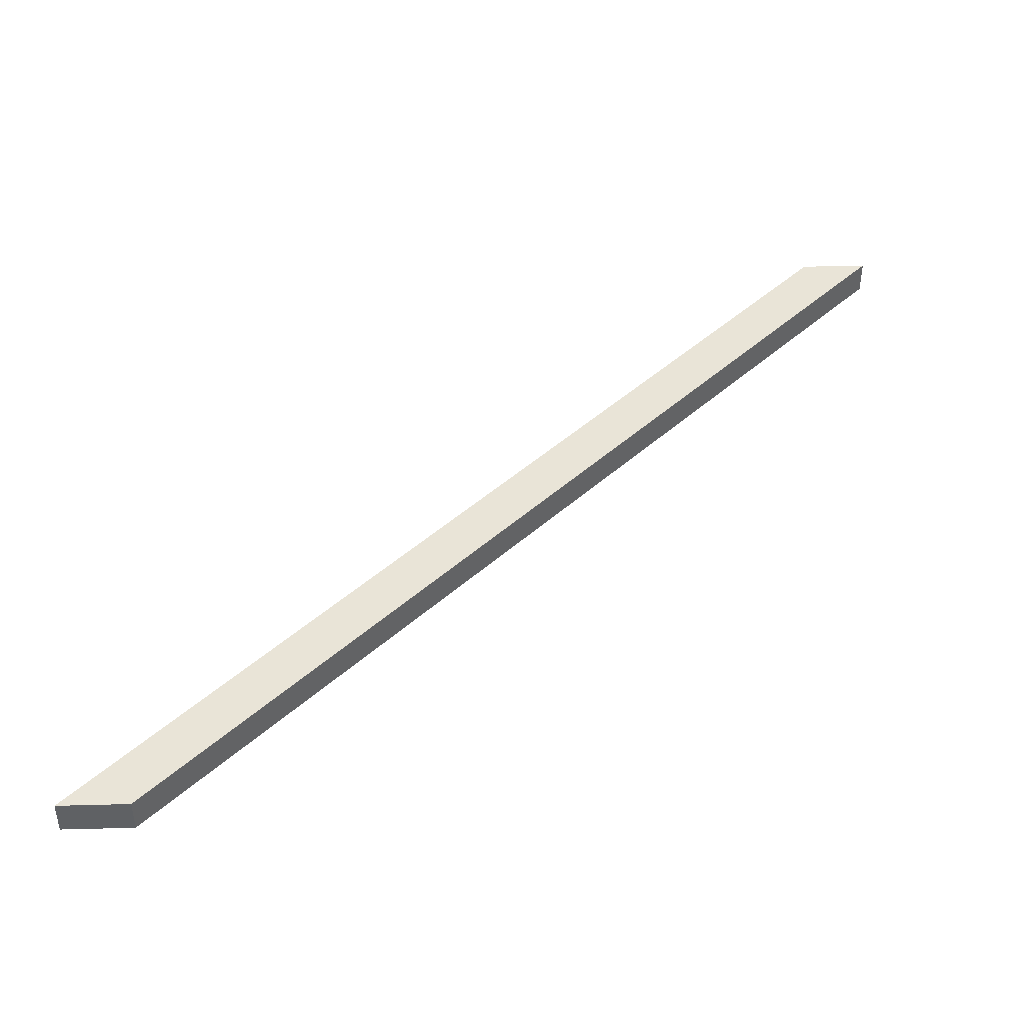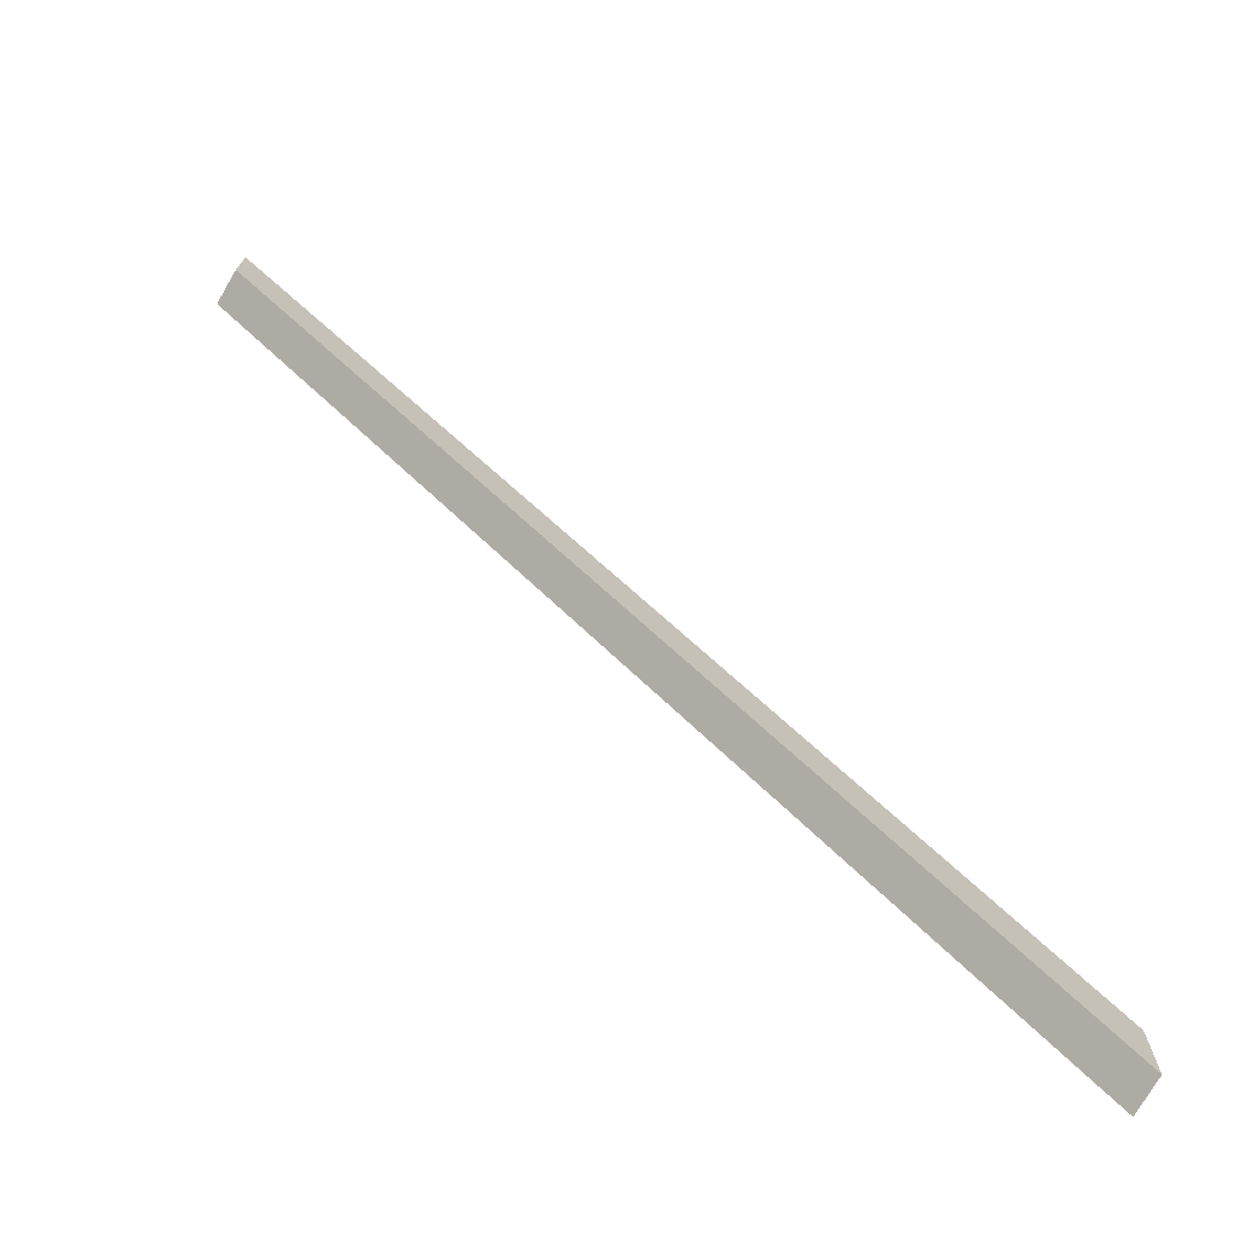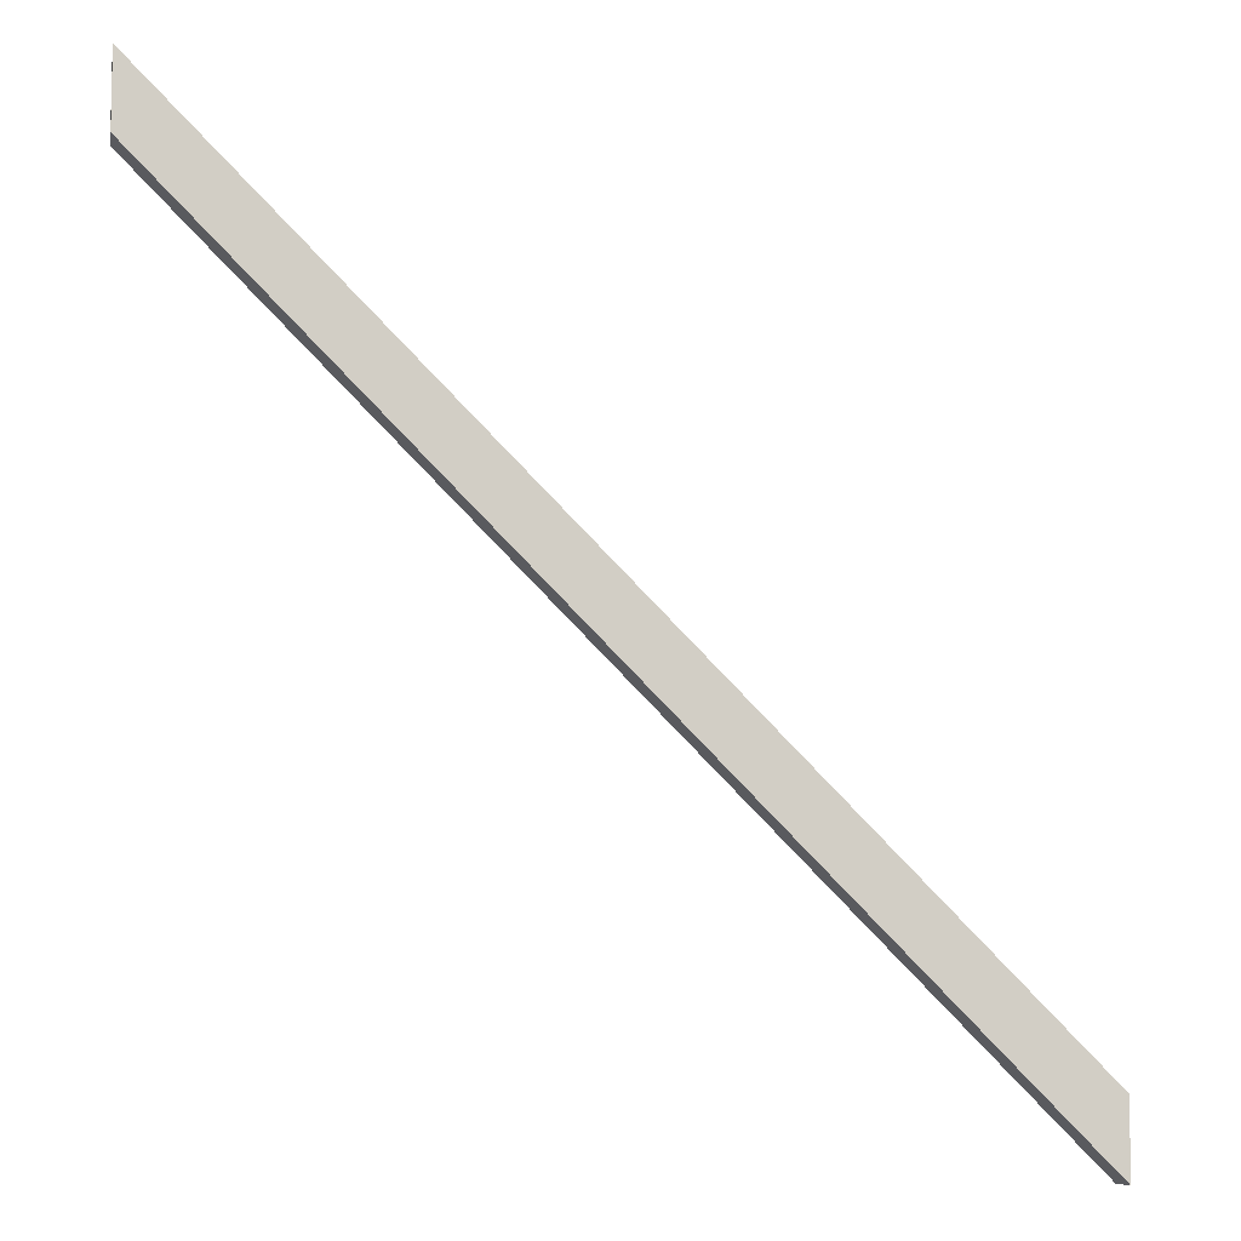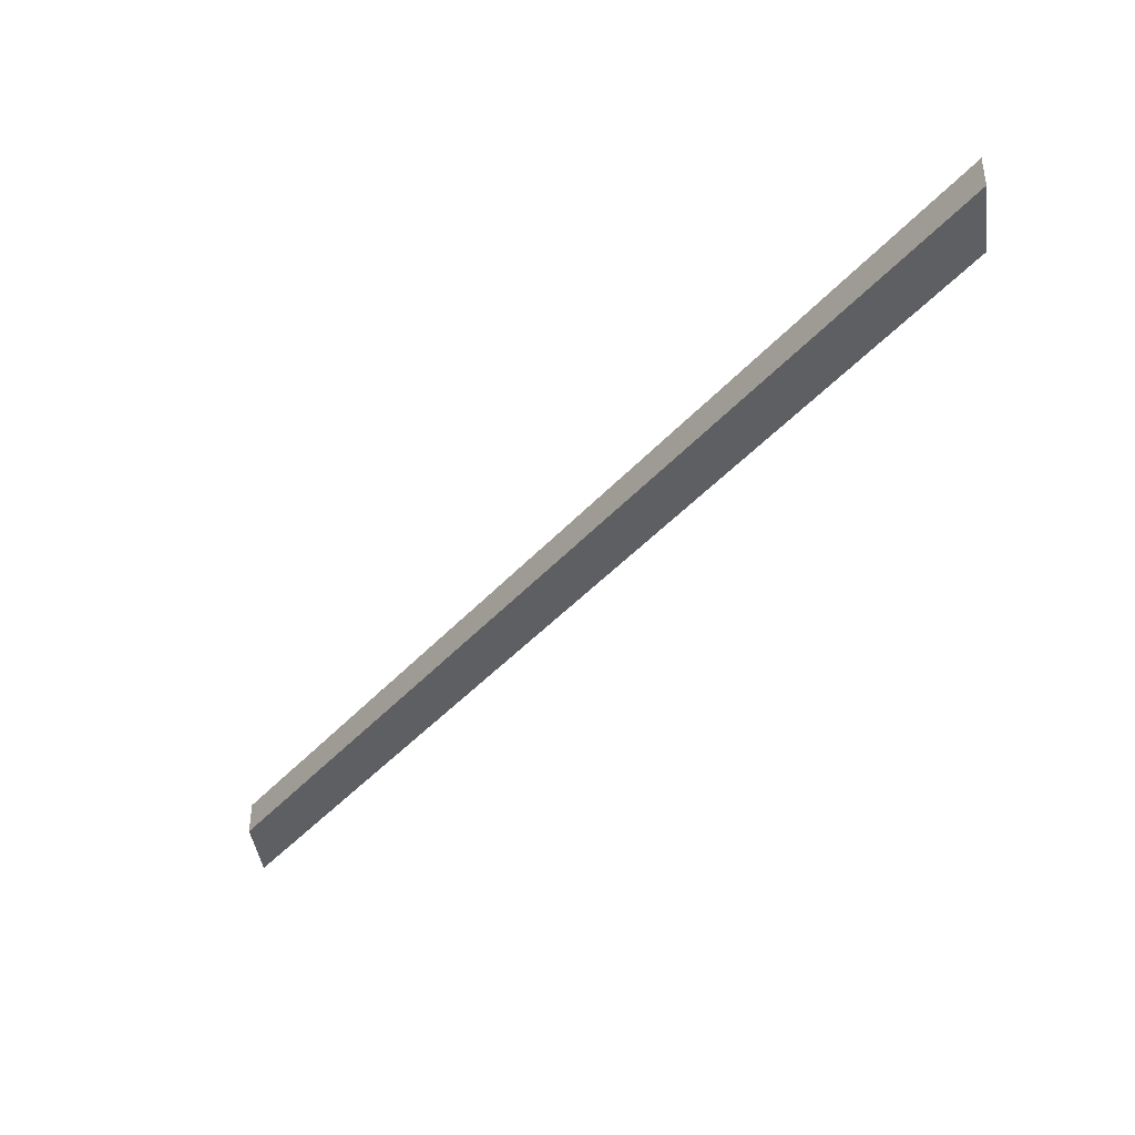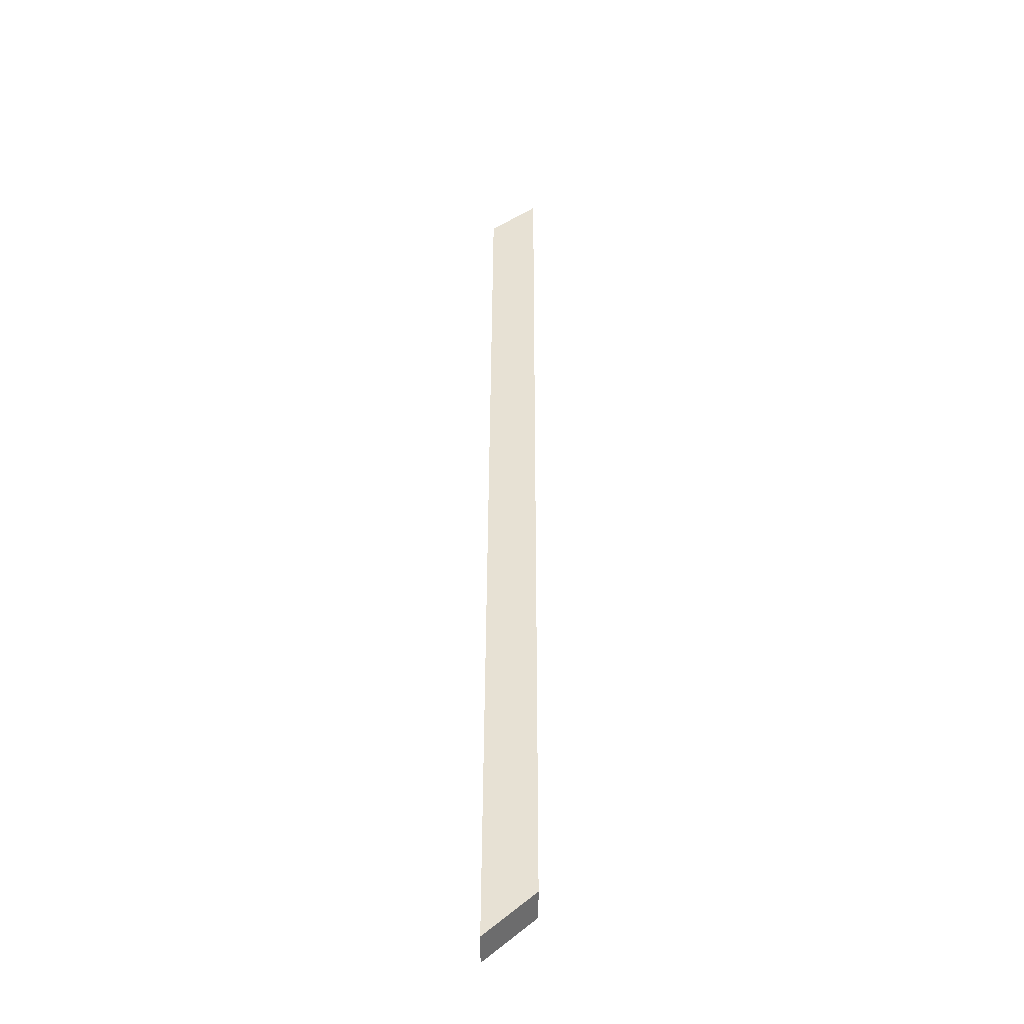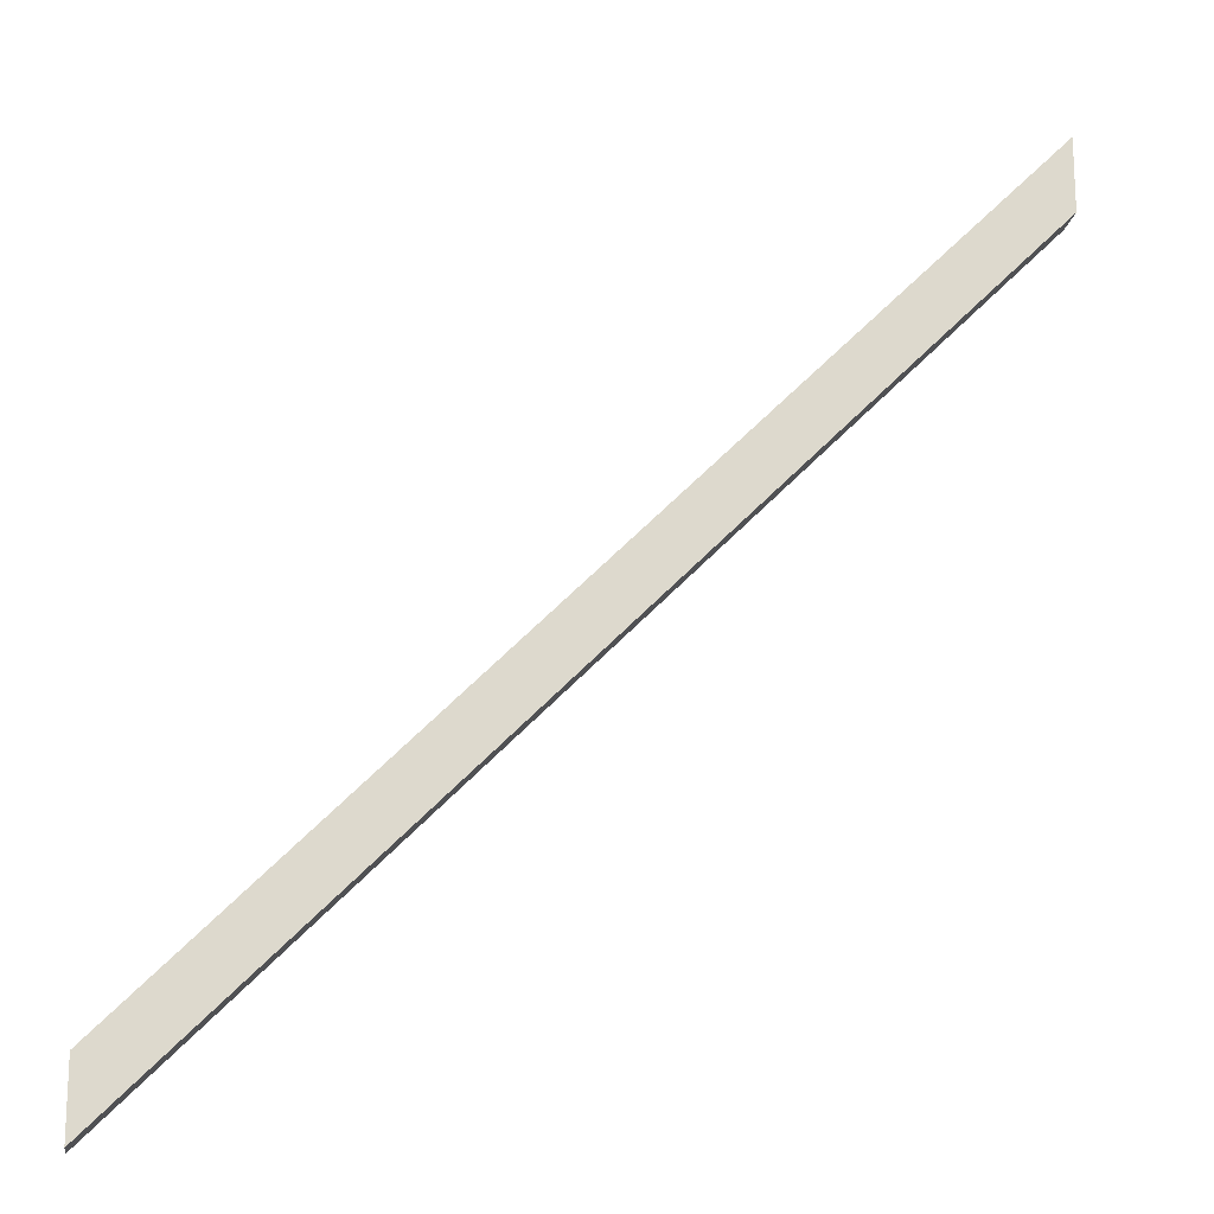
<metadata>
{"format":"obj","ext":"obj","renderer":"f3d","projection":"perspective","resolution":1024,"background":"white","views":[{"elev":43.4,"azim":88.2,"up":"+Y"},{"elev":-74.1,"azim":149.9,"up":"+Z"},{"elev":-8.0,"azim":169.5,"up":"+Z"},{"elev":-41.5,"azim":7.7,"up":"+Y"},{"elev":39.4,"azim":45.2,"up":"+Y"},{"elev":-17.6,"azim":-8.6,"up":"+Z"}]}
</metadata>
<code>
o f3716e704fe746ef8e3e18ce771e3c6885b0ef7c095a3f2973b6624dd8191fb
v -1600 280 -344.5
v -1600 280 -415.3
v -1600 315 -415.3
v -1600 315 -344.5
v -800 315 384.7
v -800 315 455.5
v -800 280 384.7
v -800 280 455.5
f 3 2 1
f 3 1 4
f 5 4 6
f 3 4 5
f 5 7 3
f 3 7 2
f 8 1 7
f 7 1 2
f 4 1 6
f 6 1 8
f 8 7 5
f 6 8 5

</code>
